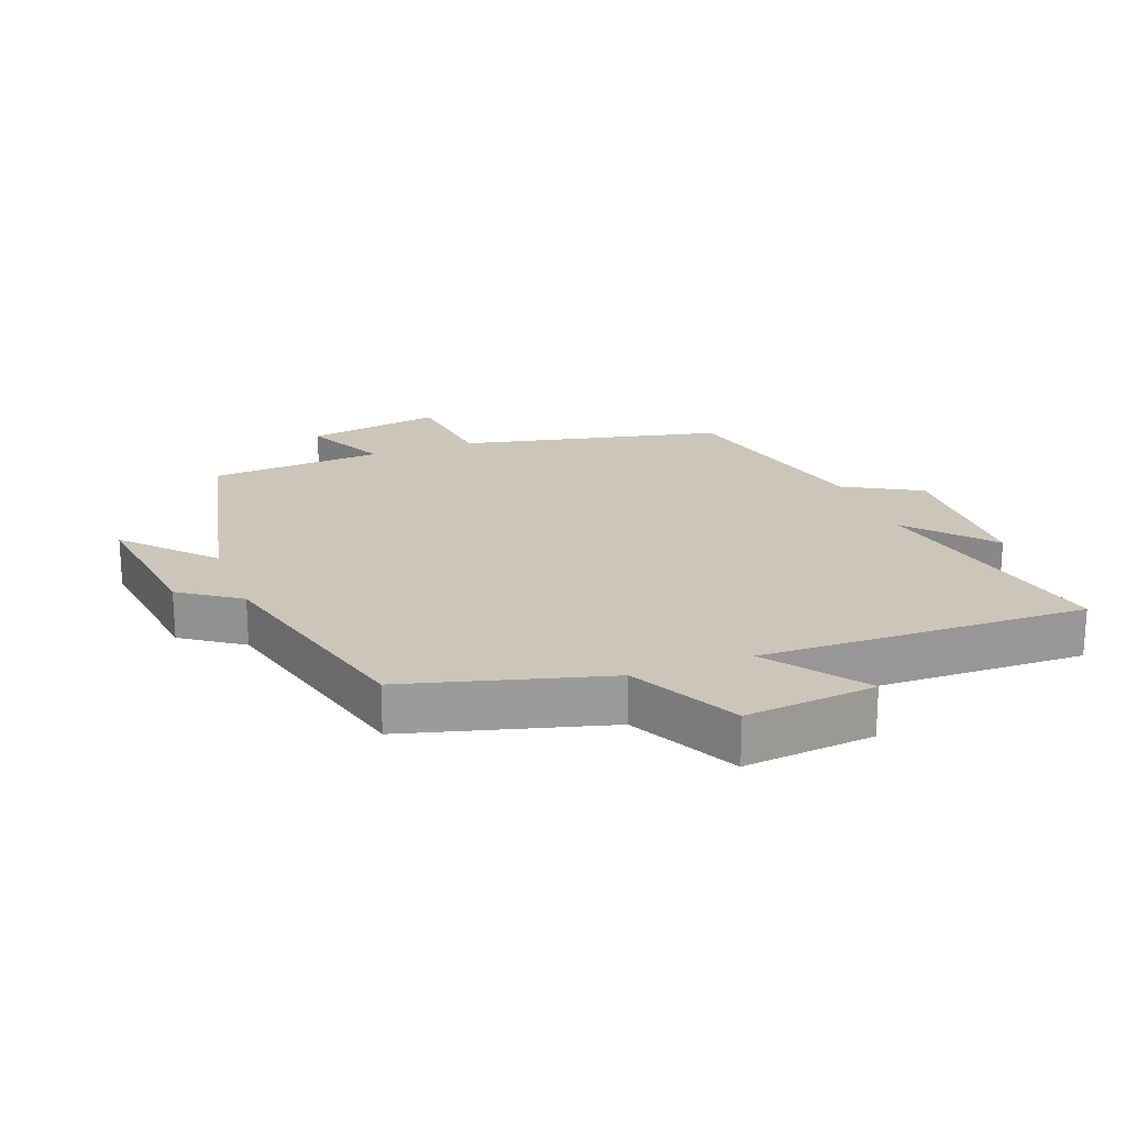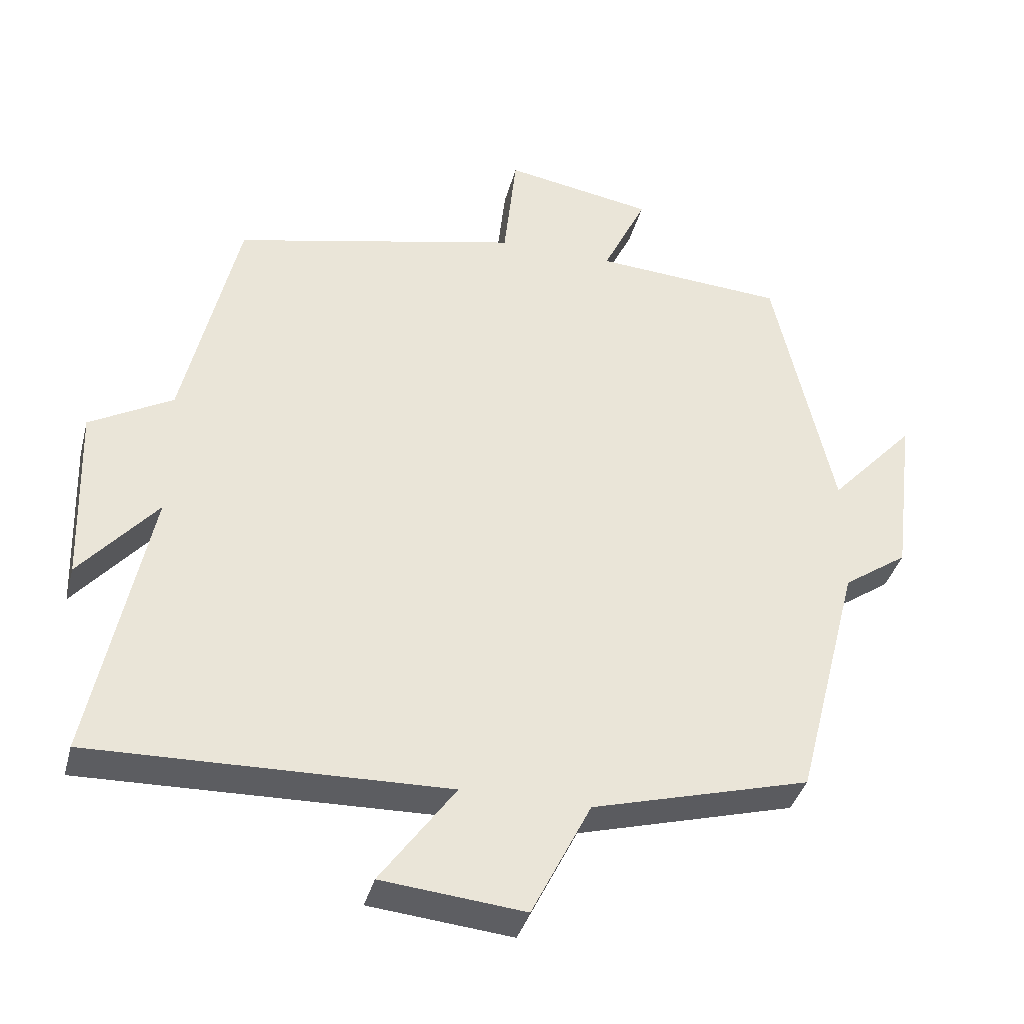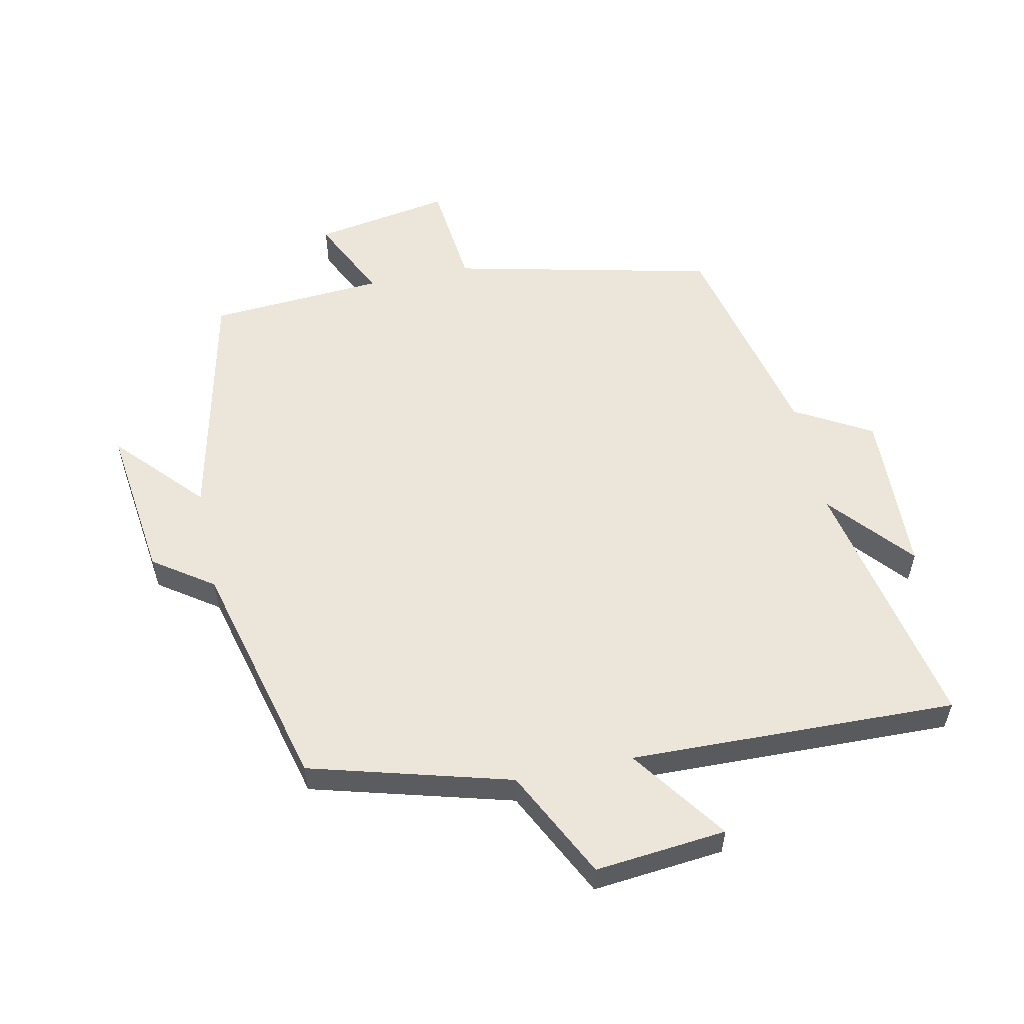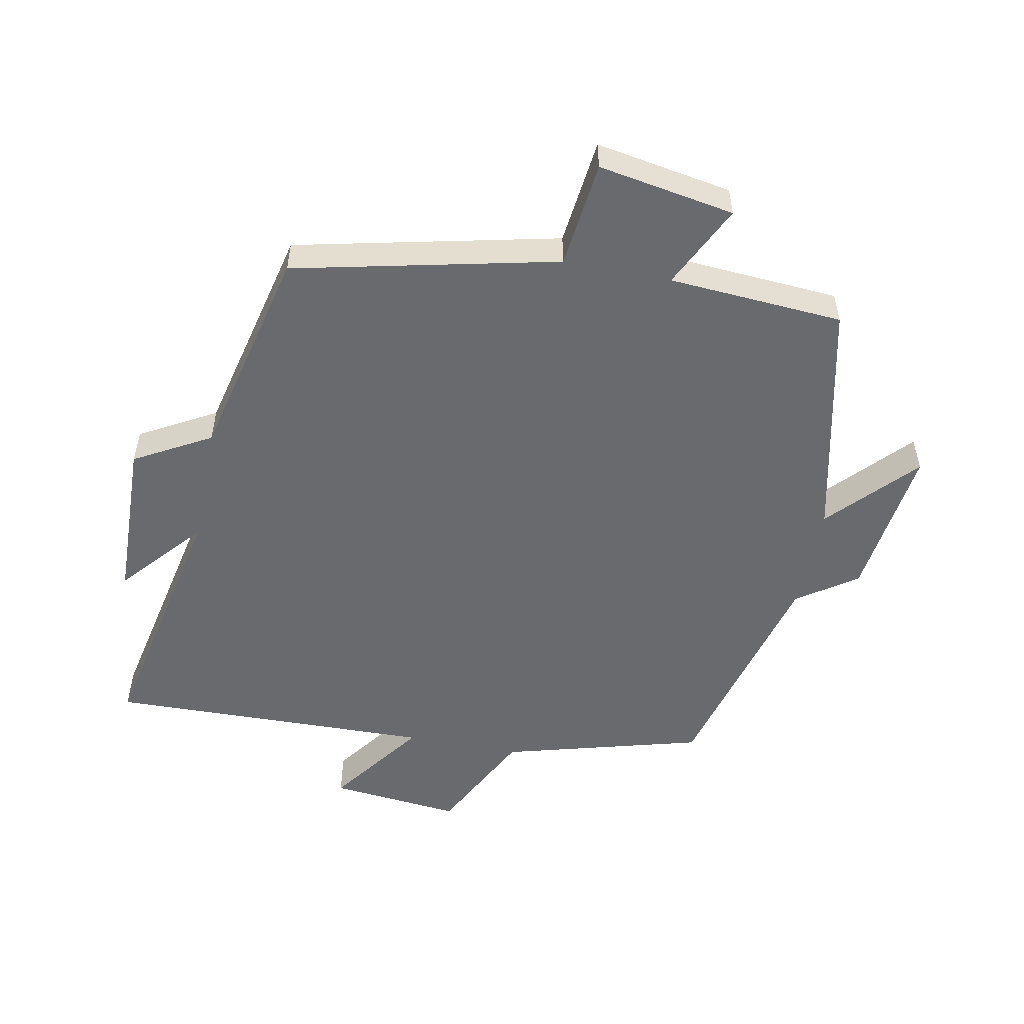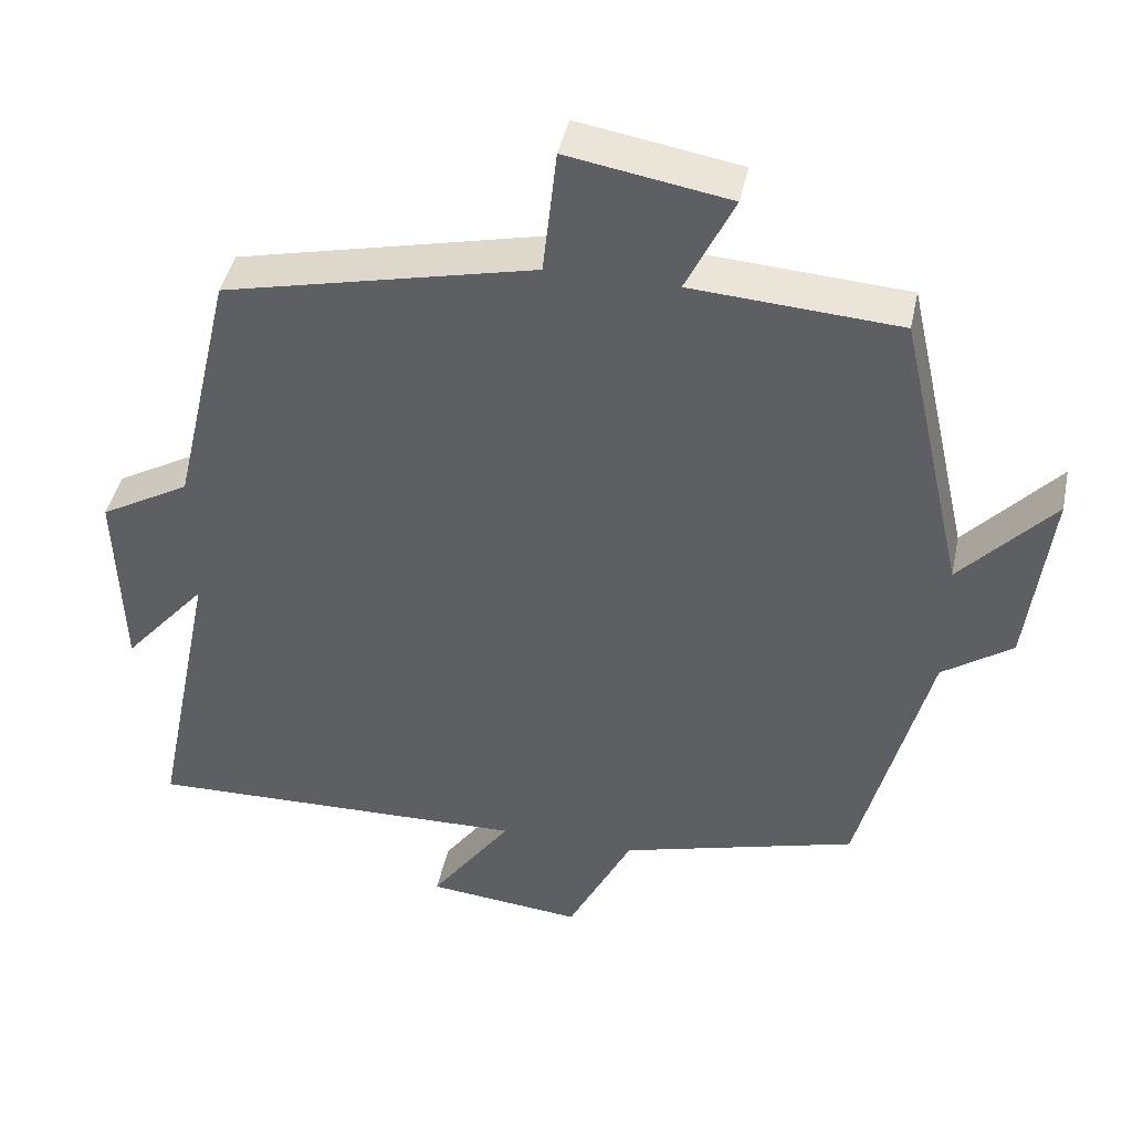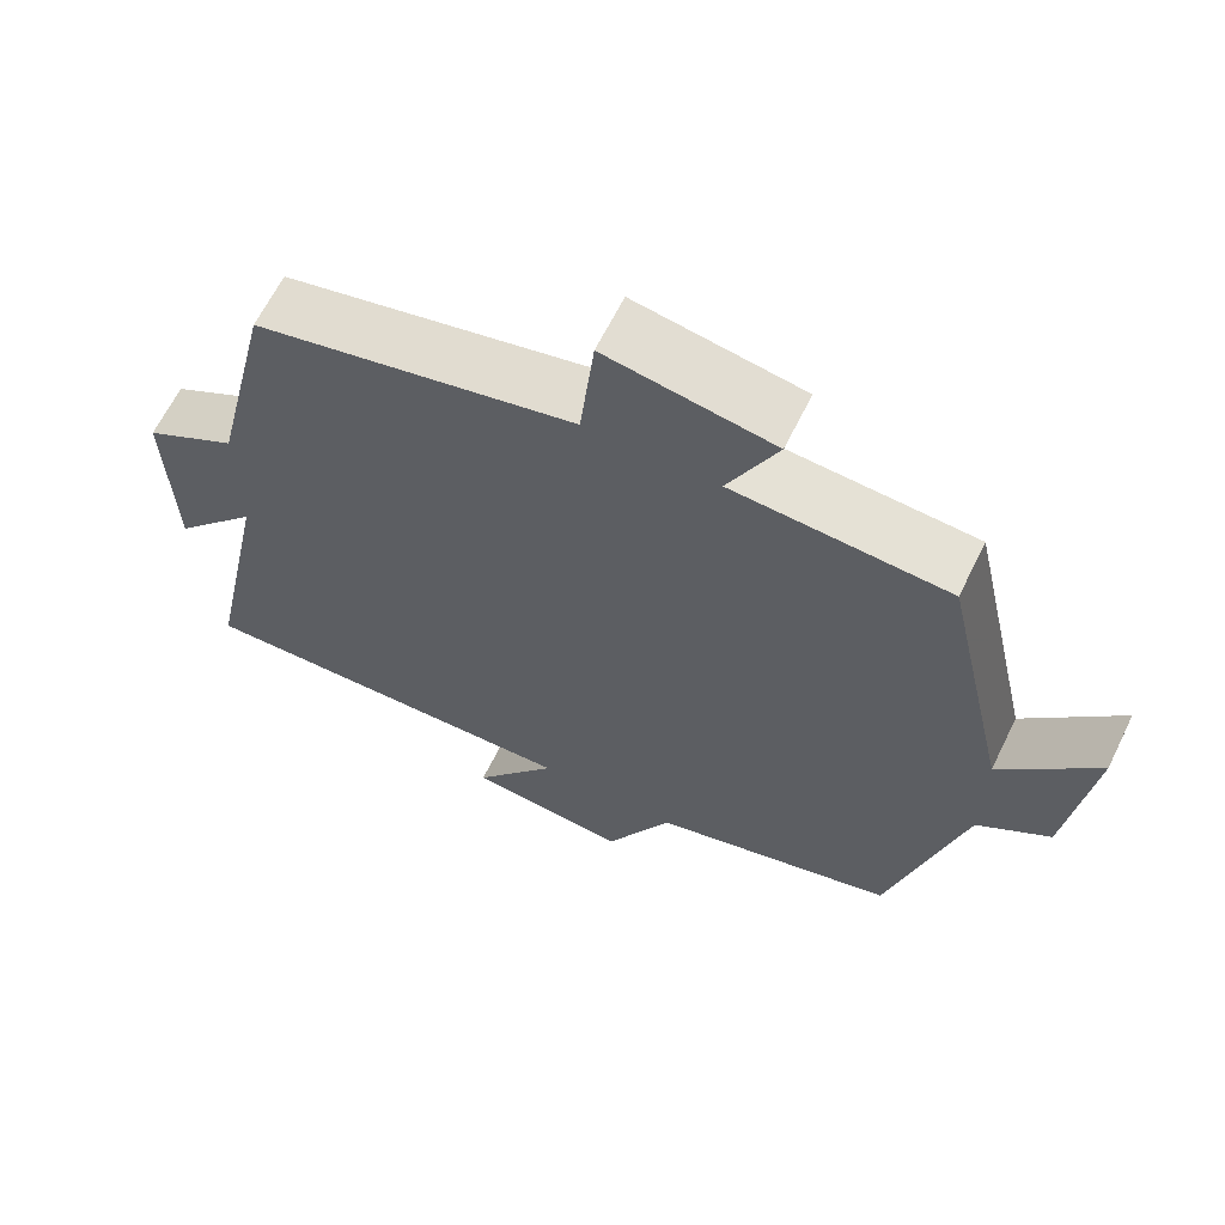
<metadata>
{"format":"obj","ext":"obj","renderer":"f3d","projection":"perspective","resolution":1024,"background":"white","views":[{"elev":20.8,"azim":159.2,"up":"+Y"},{"elev":-37.7,"azim":-14.4,"up":"+Z"},{"elev":56.1,"azim":168.1,"up":"+Y"},{"elev":-53.0,"azim":-11.2,"up":"+Y"},{"elev":42.7,"azim":11.8,"up":"+Z"},{"elev":64.3,"azim":26.2,"up":"+Z"}]}
</metadata>
<code>
v -0.581 0.07 -0.513
v -0.5 0.07 -0.115
v -0.609 0.07 -0.241
v -0.617 0.07 0.011
v -0.5 0.07 0.077
v -0.423 0.07 0.408
v -0.019 0.07 0.5
v -0.001 0.07 0.665
v 0.209 0.07 0.629
v 0.147 0.07 0.5
v 0.416 0.07 0.482
v 0.5 0.07 0.11
v 0.621 0.07 0.241
v 0.591 0.07 0.001
v 0.5 0.07 -0.062
v 0.409 0.07 -0.415
v 0.101 0.07 -0.5
v 0.017 0.07 -0.667
v -0.185 0.07 -0.647
v -0.079 0.07 -0.5
v -0.581 0 -0.513
v -0.5 0 -0.115
v -0.609 0 -0.241
v -0.617 0 0.011
v -0.5 0 0.077
v -0.423 0 0.408
v -0.019 0 0.5
v -0.001 0 0.665
v 0.209 0 0.629
v 0.147 0 0.5
v 0.416 0 0.482
v 0.5 0 0.11
v 0.621 0 0.241
v 0.591 0 0.001
v 0.5 0 -0.062
v 0.409 0 -0.415
v 0.101 0 -0.5
v 0.017 0 -0.667
v -0.185 0 -0.647
v -0.079 0 -0.5
f 17 18 19 20
f 15 16 17 20
f 15 20 1 2
f 12 13 14 15
f 10 11 12 15
f 10 15 2
f 7 8 9 10
f 5 6 7 10
f 5 10 2
f 2 3 4 5
f 40 39 38 37
f 40 37 36 35
f 22 21 40 35
f 35 34 33 32
f 35 32 31 30
f 22 35 30
f 30 29 28 27
f 30 27 26 25
f 22 30 25
f 25 24 23 22
f 1 21 22 2
f 2 22 23 3
f 3 23 24 4
f 4 24 25 5
f 5 25 26 6
f 6 26 27 7
f 7 27 28 8
f 8 28 29 9
f 9 29 30 10
f 10 30 31 11
f 11 31 32 12
f 12 32 33 13
f 13 33 34 14
f 14 34 35 15
f 15 35 36 16
f 16 36 37 17
f 17 37 38 18
f 18 38 39 19
f 19 39 40 20
f 20 40 21 1

</code>
